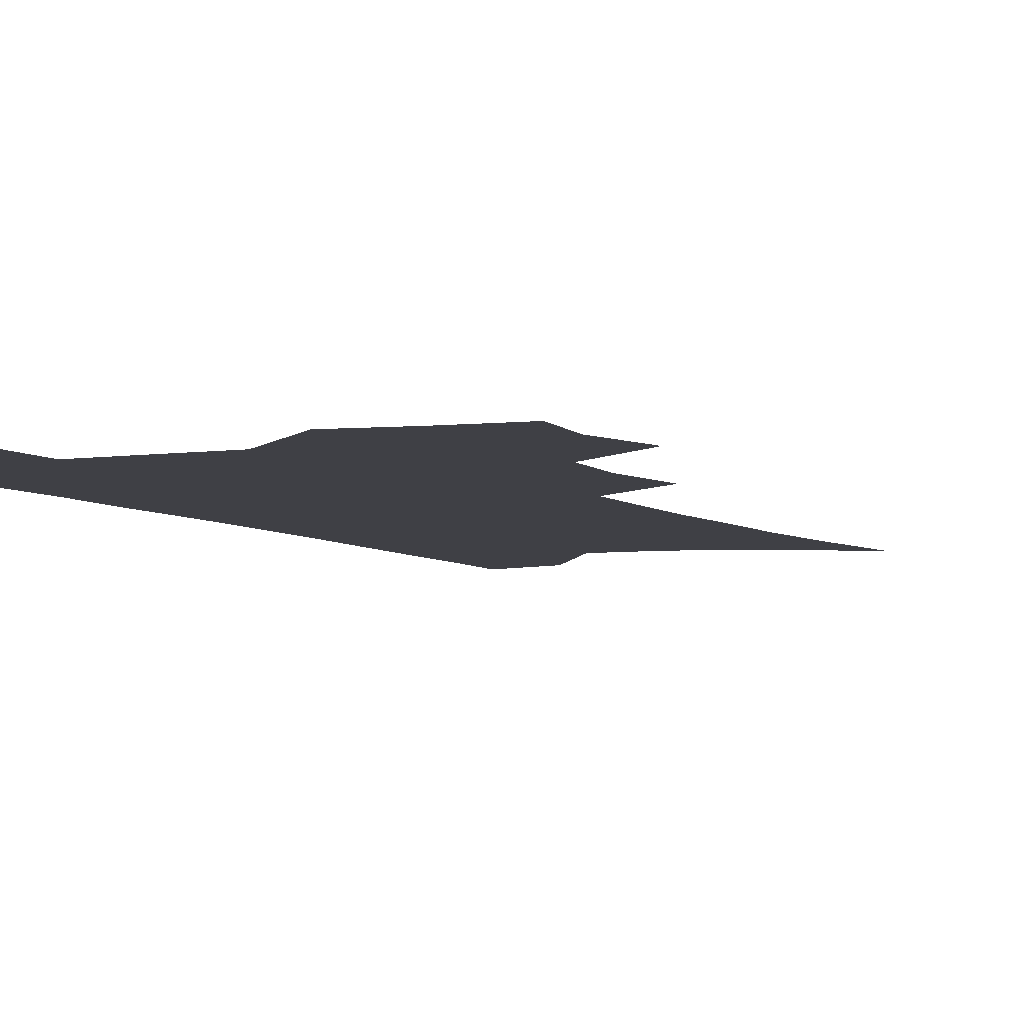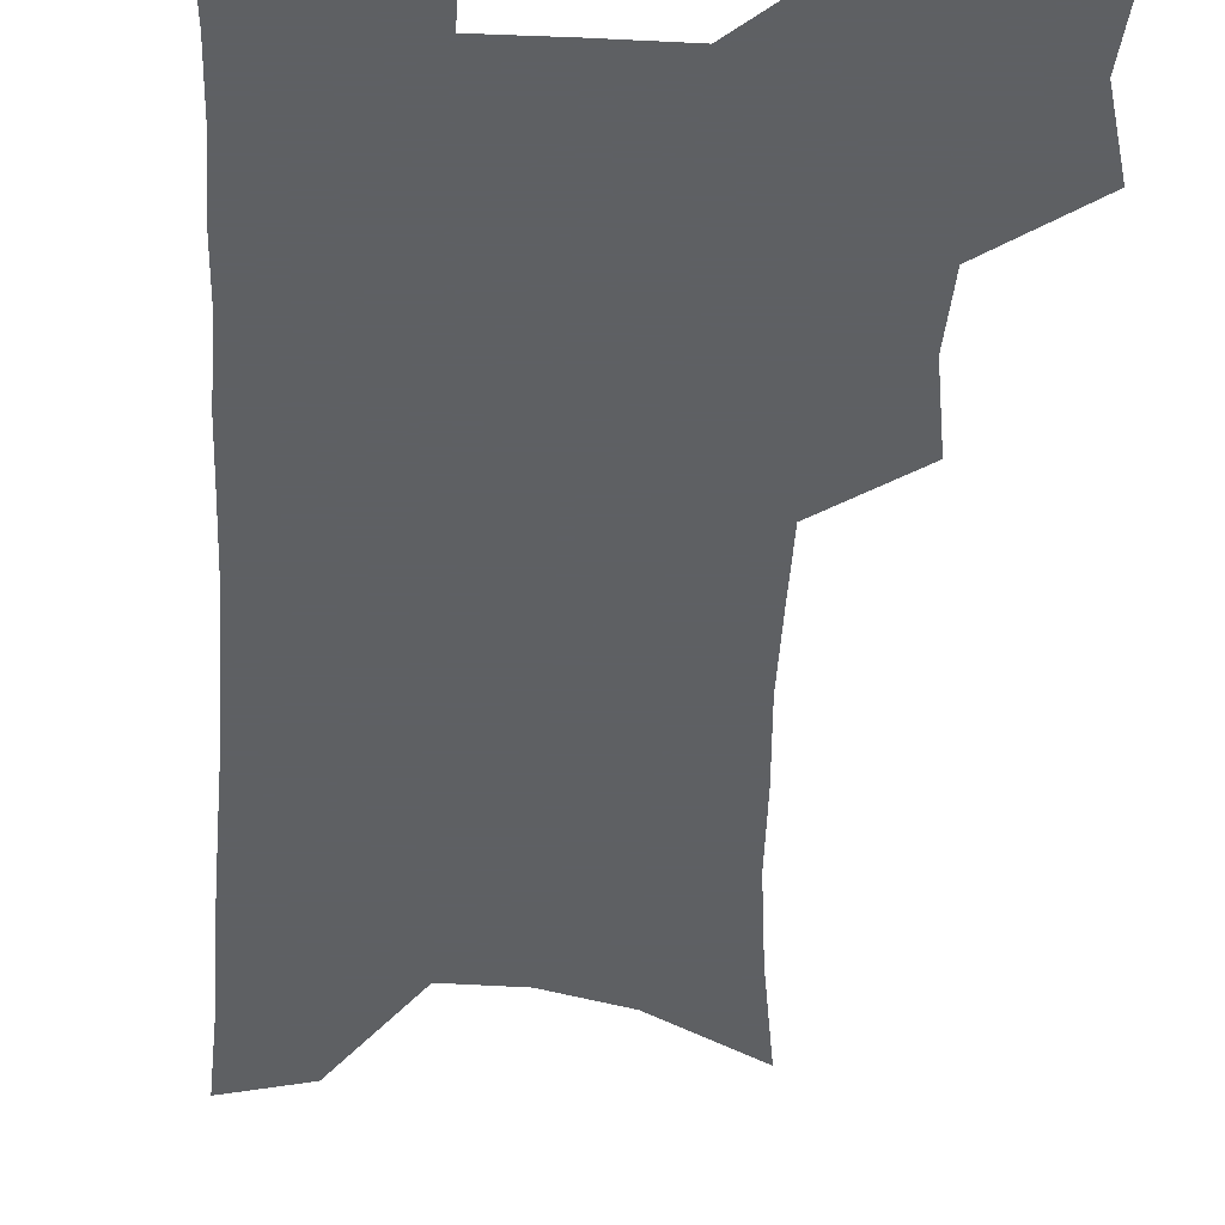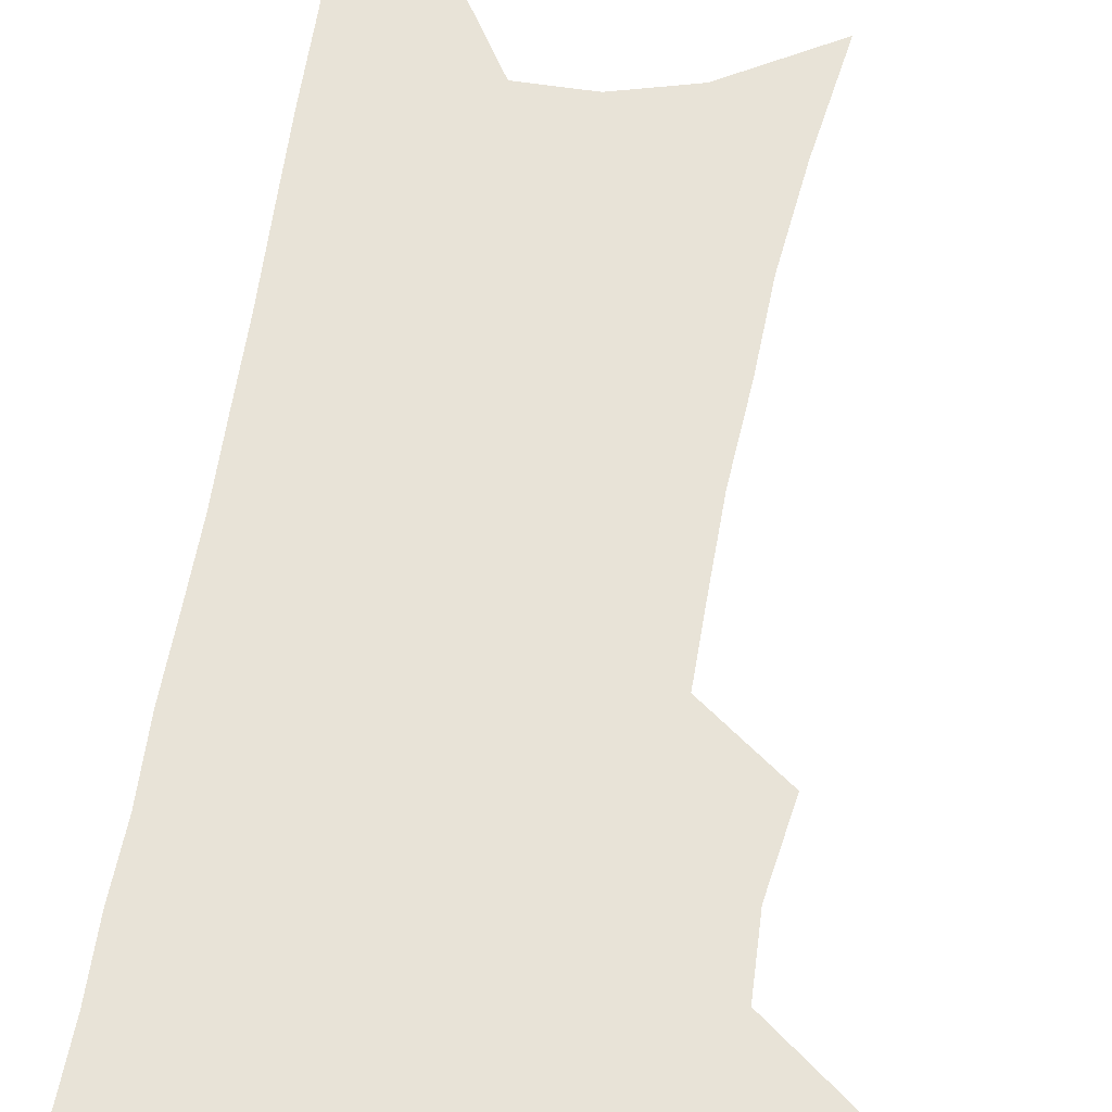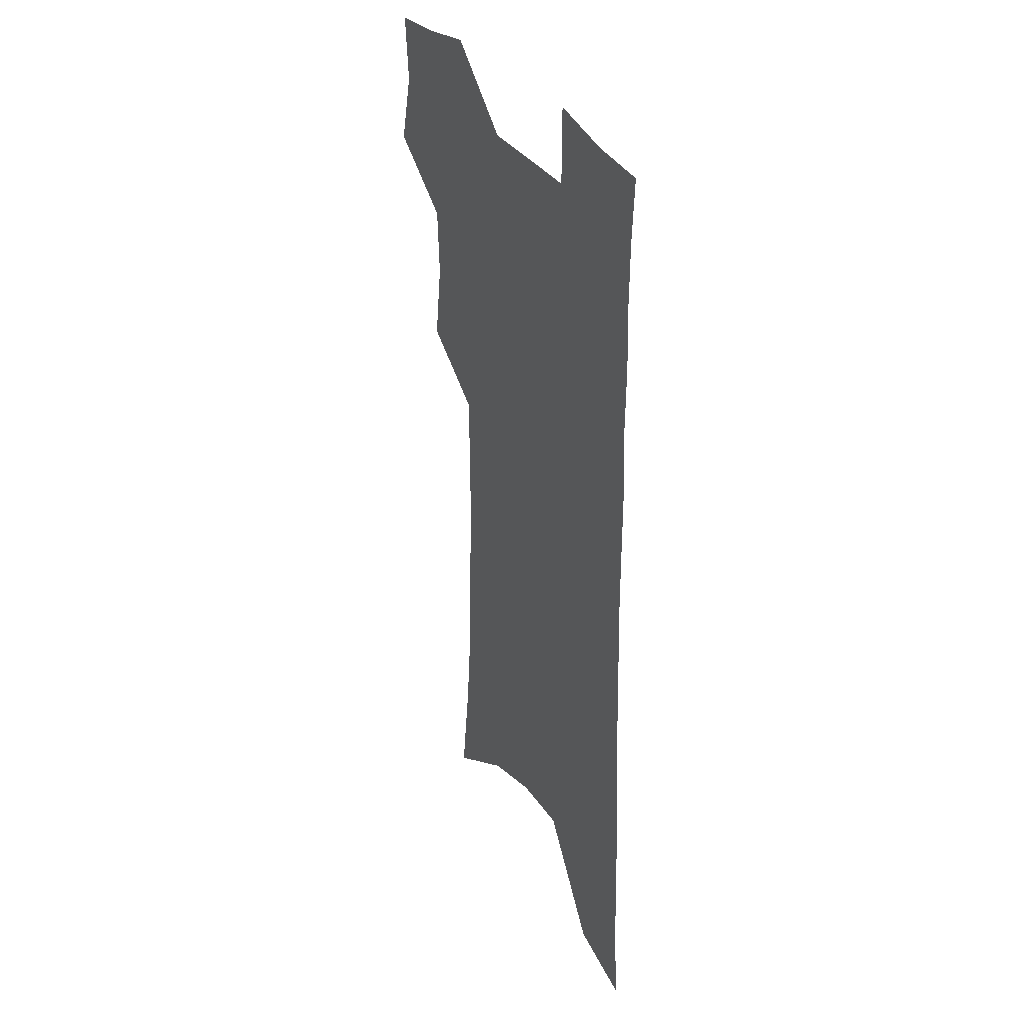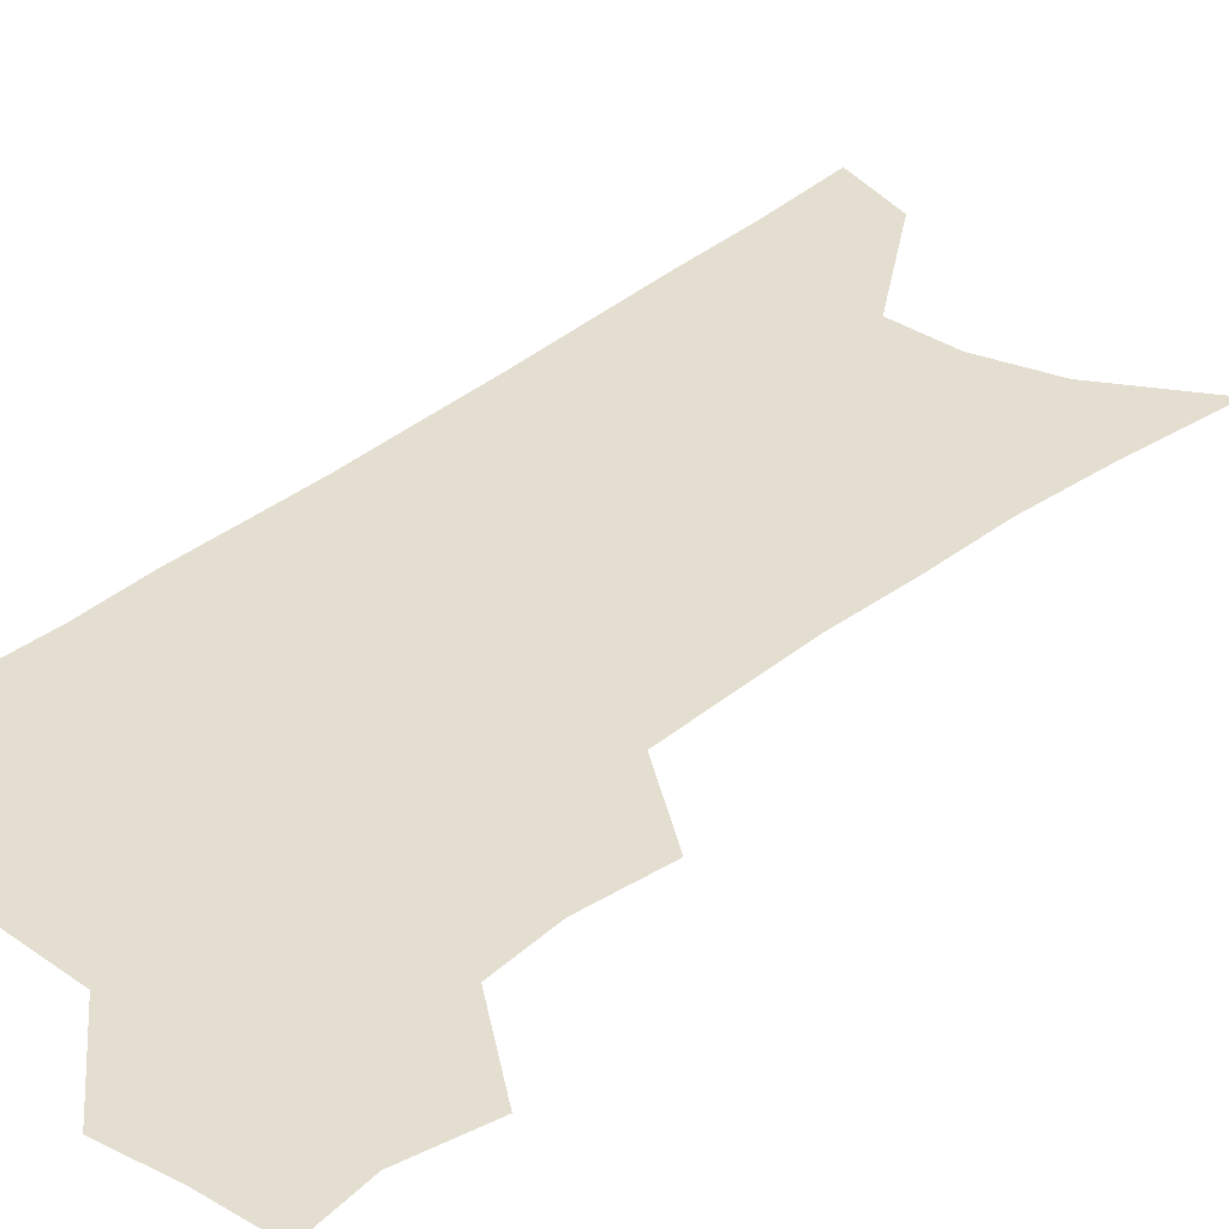
<metadata>
{"format":"obj","ext":"obj","renderer":"f3d","projection":"perspective","resolution":1024,"background":"white","views":[{"elev":-5.2,"azim":-155.1,"up":"+Z"},{"elev":-42.7,"azim":177.3,"up":"+Z"},{"elev":61.9,"azim":-169.5,"up":"+Z"},{"elev":33.7,"azim":62.3,"up":"+Y"},{"elev":35.9,"azim":-136.6,"up":"+Z"}]}
</metadata>
<code>
v 483.5 501.3 0
v 491 531.2 0
v 488.6 558 0
v 513.5 416.6 0
v 518.1 449.6 0
v 516.6 477.2 0
v 522.4 507.4 0
v 519.8 533.5 0
v 516 560.9 0
v 534.1 174.4 0
v 540.1 220.4 0
v 543.8 260.9 0
v 544.5 295.6 0
v 546.3 331.6 0
v 546.1 363.3 0
v 545.7 393.9 0
v 548.4 426.3 0
v 548.1 454.1 0
v 549.3 482.2 0
v 549.5 508.9 0
v 547.3 535.7 0
v 542.6 565.8 0
v 573 198.8 0
v 574.4 237.4 0
v 574.7 272.6 0
v 574.3 305.3 0
v 575.4 339.9 0
v 575.9 371.6 0
v 576 401.4 0
v 575.7 429.3 0
v 575.9 456.8 0
v 576.6 483.7 0
v 577.4 509.9 0
v 575.5 536.3 0
v 602.7 207.7 0
v 602.2 242.4 0
v 602.3 278.7 0
v 602.2 311.8 0
v 602 343.2 0
v 602.2 373.7 0
v 602.4 404.2 0
v 602.8 432.6 0
v 603 459.2 0
v 602.9 484.6 0
v 603 510.5 0
v 602.4 536.6 0
v 630.4 208.6 0
v 629.4 246.3 0
v 628.8 280.4 0
v 628.4 312.8 0
v 627.9 344.5 0
v 628.3 372.1 0
v 627.8 404.6 0
v 628.1 431.9 0
v 628 459.2 0
v 628.7 484.4 0
v 628.8 510.8 0
v 629 536.6 0
v 629 568 0
v 661.6 161.1 0
v 658.9 203.5 0
v 657.2 241.3 0
v 655.8 276.8 0
v 655.5 308.7 0
v 654 342.2 0
v 654.4 371.2 0
v 655.3 399.6 0
v 653.9 430.1 0
v 654.6 456.9 0
v 654.9 483.5 0
v 654.4 510.3 0
v 655.3 535.9 0
v 657.5 562.4 0
v 692.6 152.4 0
v 690 193.1 0
v 688.9 229.5 0
v 687.2 265.5 0
v 685.5 300 0
v 684.5 332.9 0
v 683.4 364.7 0
v 683.3 394.7 0
v 683.4 424 0
v 682.1 453.9 0
v 682.7 481 0
v 681.8 508.6 0
v 682.1 534.8 0
v 683.7 560.6 0
f 6 7 1
f 1 7 2
f 7 8 2
f 2 8 3
f 8 9 3
f 16 17 4
f 4 17 5
f 17 18 5
f 5 18 6
f 18 19 6
f 6 19 7
f 19 20 7
f 7 20 8
f 20 21 8
f 8 21 9
f 21 22 9
f 10 23 11
f 23 24 11
f 11 24 12
f 24 25 12
f 12 25 13
f 25 26 13
f 13 26 14
f 26 27 14
f 14 27 15
f 27 28 15
f 15 28 16
f 28 29 16
f 16 29 17
f 29 30 17
f 17 30 18
f 30 31 18
f 18 31 19
f 31 32 19
f 19 32 20
f 32 33 20
f 20 33 21
f 33 34 21
f 21 34 22
f 23 35 24
f 35 36 24
f 24 36 25
f 36 37 25
f 25 37 26
f 37 38 26
f 26 38 27
f 38 39 27
f 27 39 28
f 39 40 28
f 28 40 29
f 40 41 29
f 29 41 30
f 41 42 30
f 30 42 31
f 42 43 31
f 31 43 32
f 43 44 32
f 32 44 33
f 44 45 33
f 33 45 34
f 45 46 34
f 35 47 36
f 47 48 36
f 36 48 37
f 48 49 37
f 37 49 38
f 49 50 38
f 38 50 39
f 50 51 39
f 39 51 40
f 51 52 40
f 40 52 41
f 52 53 41
f 41 53 42
f 53 54 42
f 42 54 43
f 54 55 43
f 43 55 44
f 55 56 44
f 44 56 45
f 56 57 45
f 45 57 46
f 57 58 46
f 60 61 47
f 47 61 48
f 61 62 48
f 48 62 49
f 62 63 49
f 49 63 50
f 63 64 50
f 50 64 51
f 64 65 51
f 51 65 52
f 65 66 52
f 52 66 53
f 66 67 53
f 53 67 54
f 67 68 54
f 54 68 55
f 68 69 55
f 55 69 56
f 69 70 56
f 56 70 57
f 70 71 57
f 57 71 58
f 71 72 58
f 58 72 59
f 72 73 59
f 60 74 61
f 74 75 61
f 61 75 62
f 75 76 62
f 62 76 63
f 76 77 63
f 63 77 64
f 77 78 64
f 64 78 65
f 78 79 65
f 65 79 66
f 79 80 66
f 66 80 67
f 80 81 67
f 67 81 68
f 81 82 68
f 68 82 69
f 82 83 69
f 69 83 70
f 83 84 70
f 70 84 71
f 84 85 71
f 71 85 72
f 85 86 72
f 72 86 73
f 86 87 73

</code>
